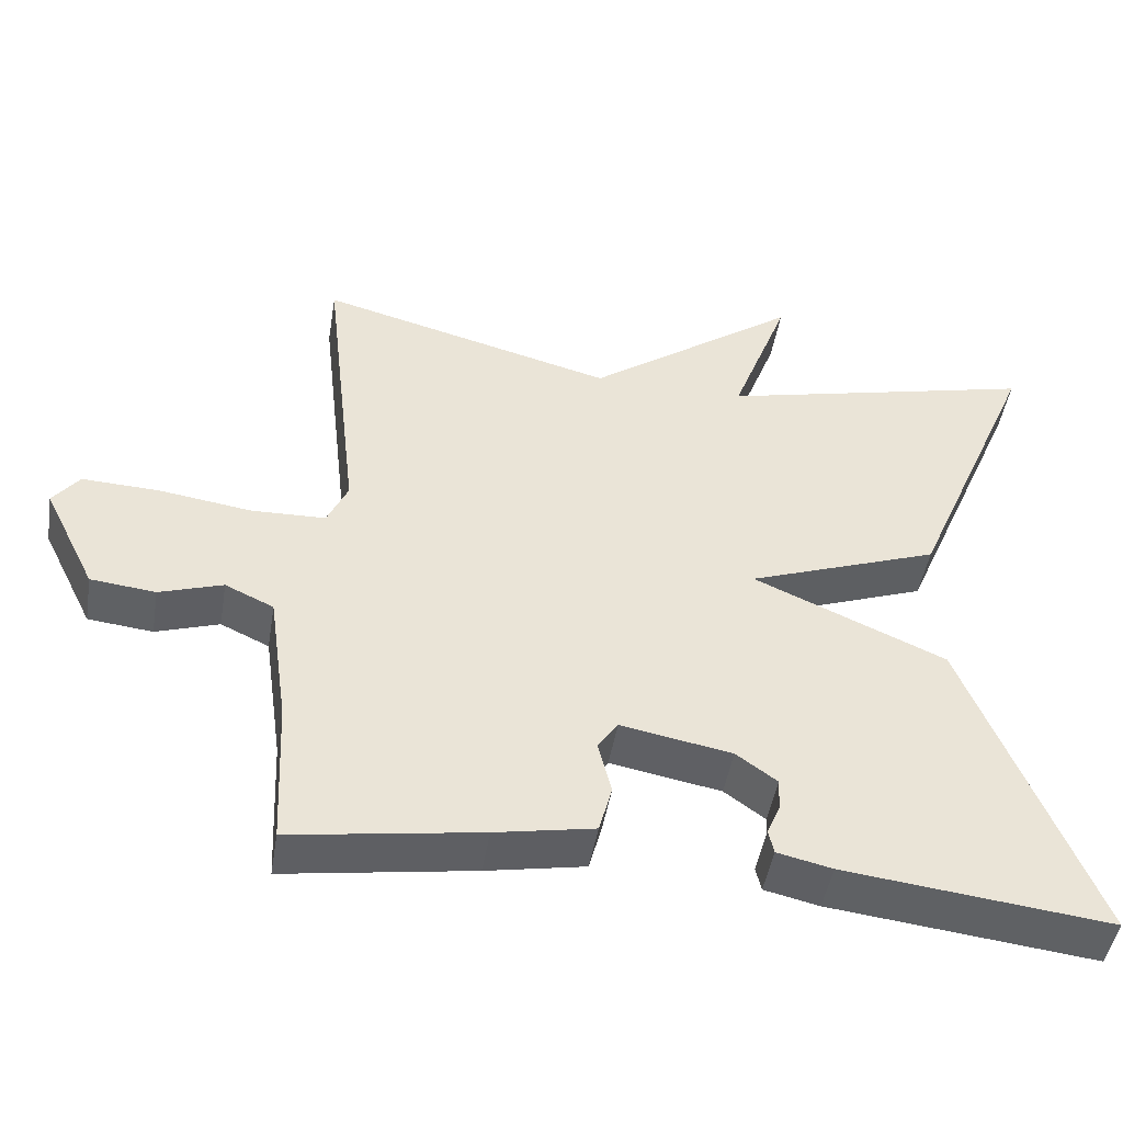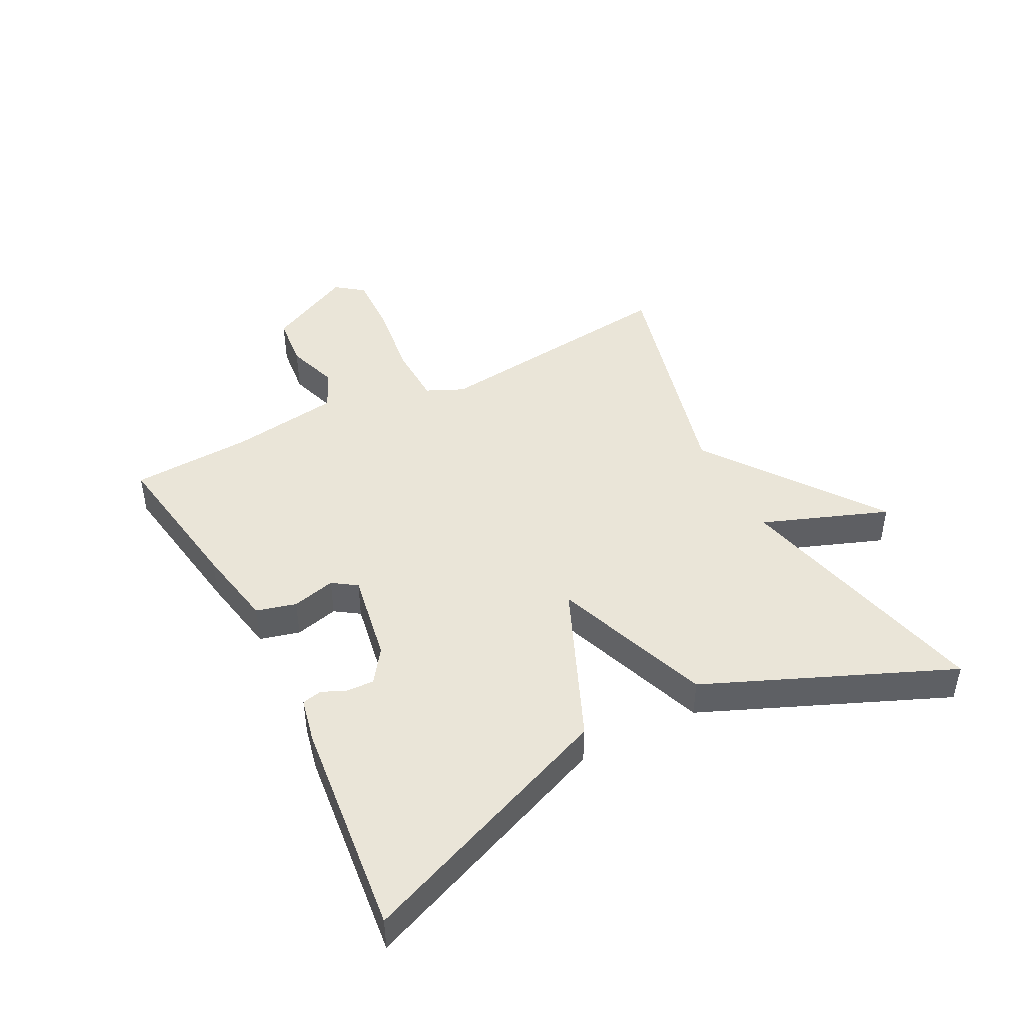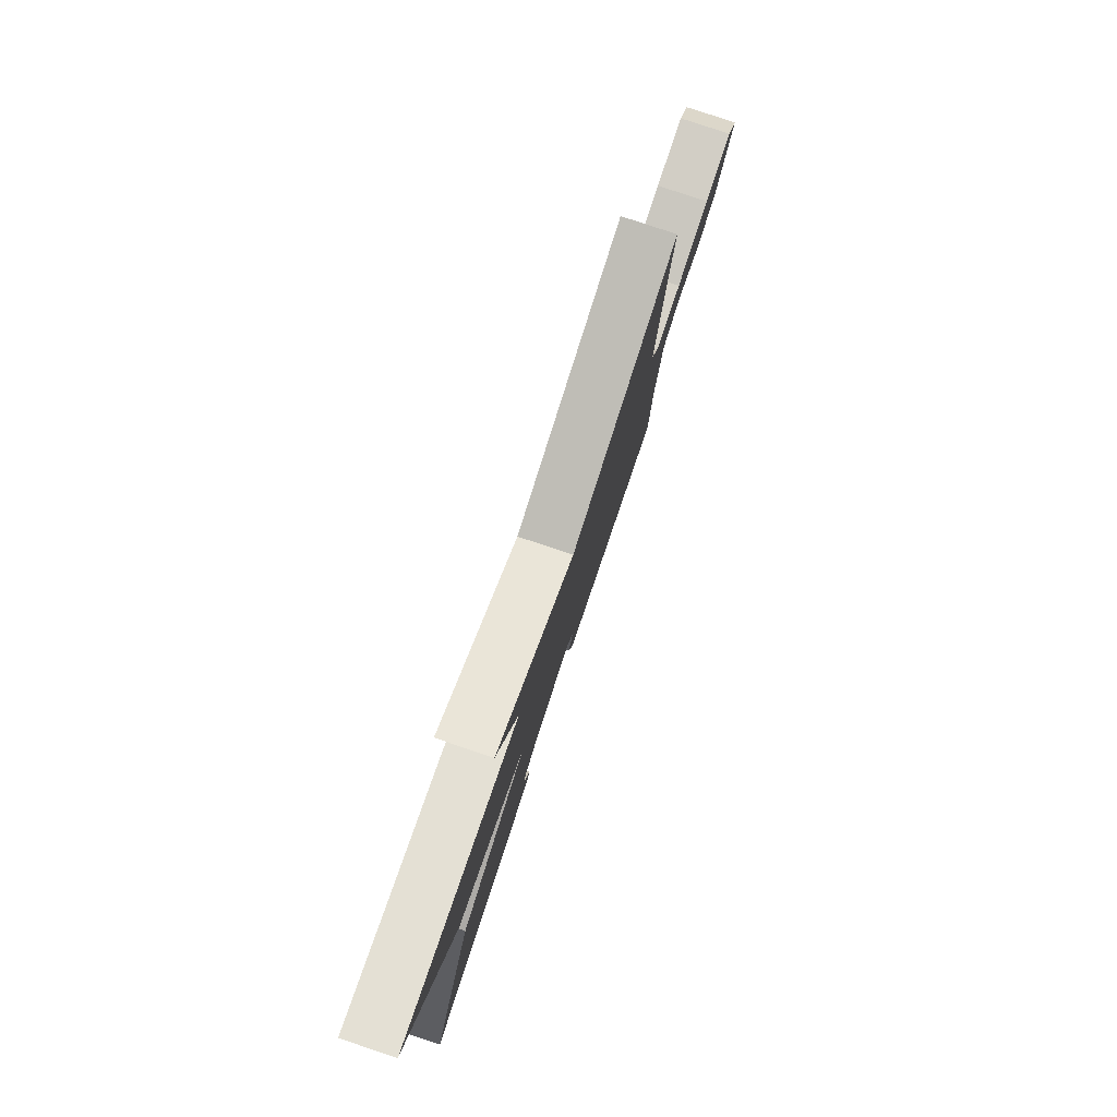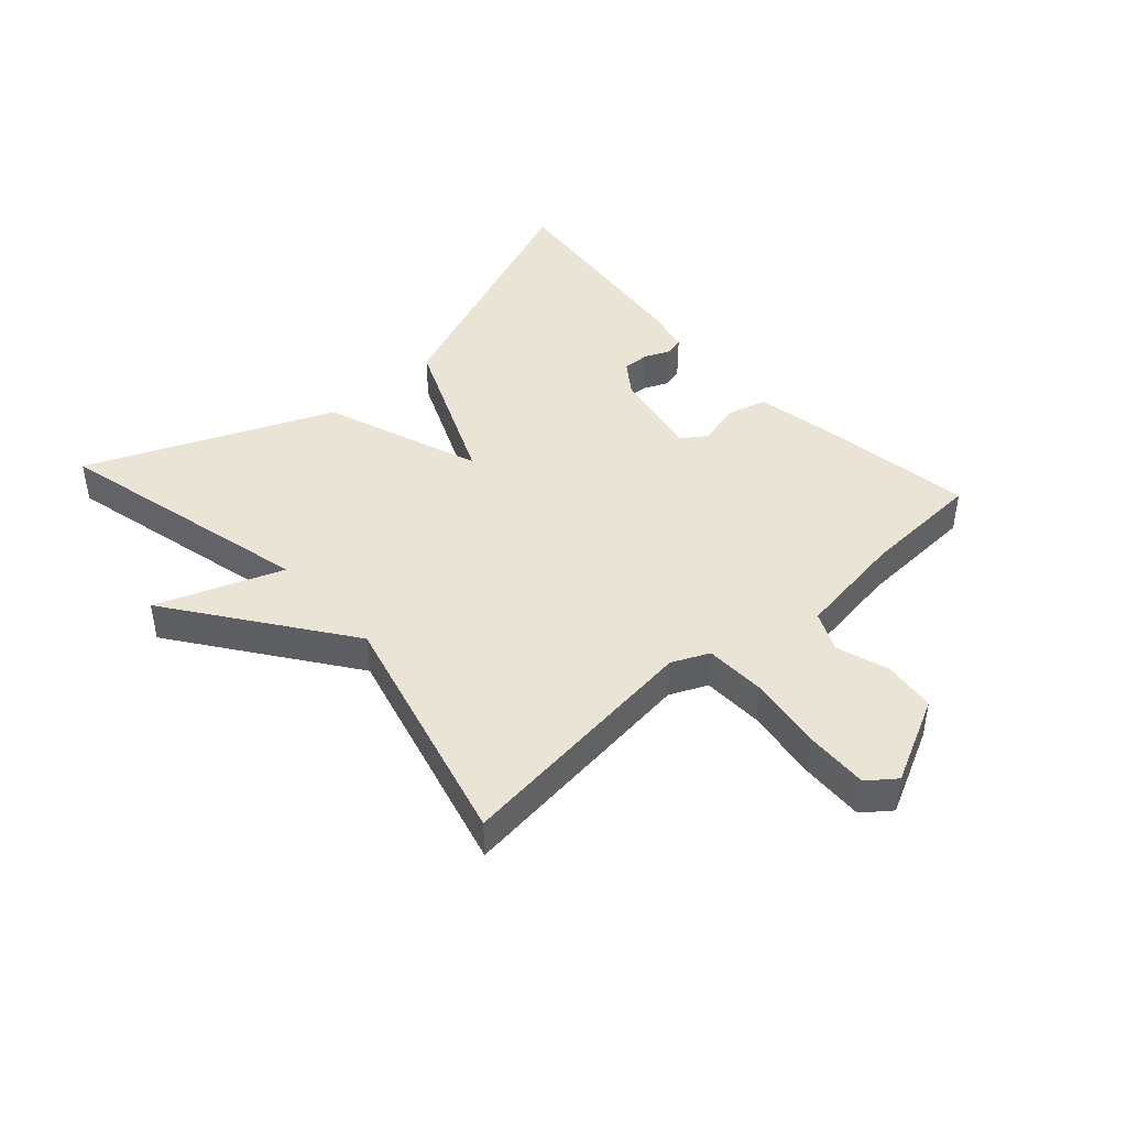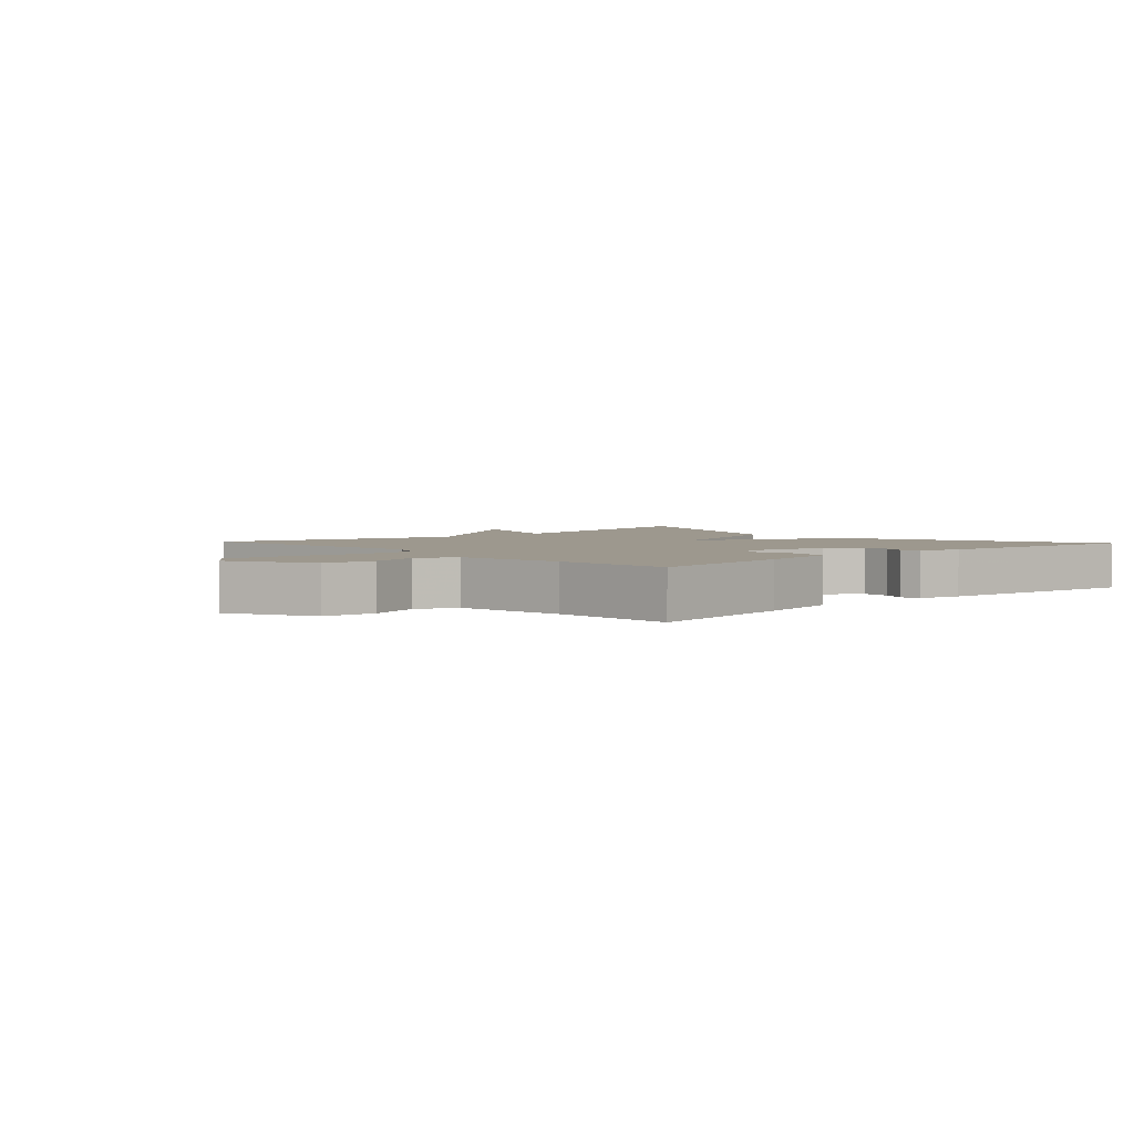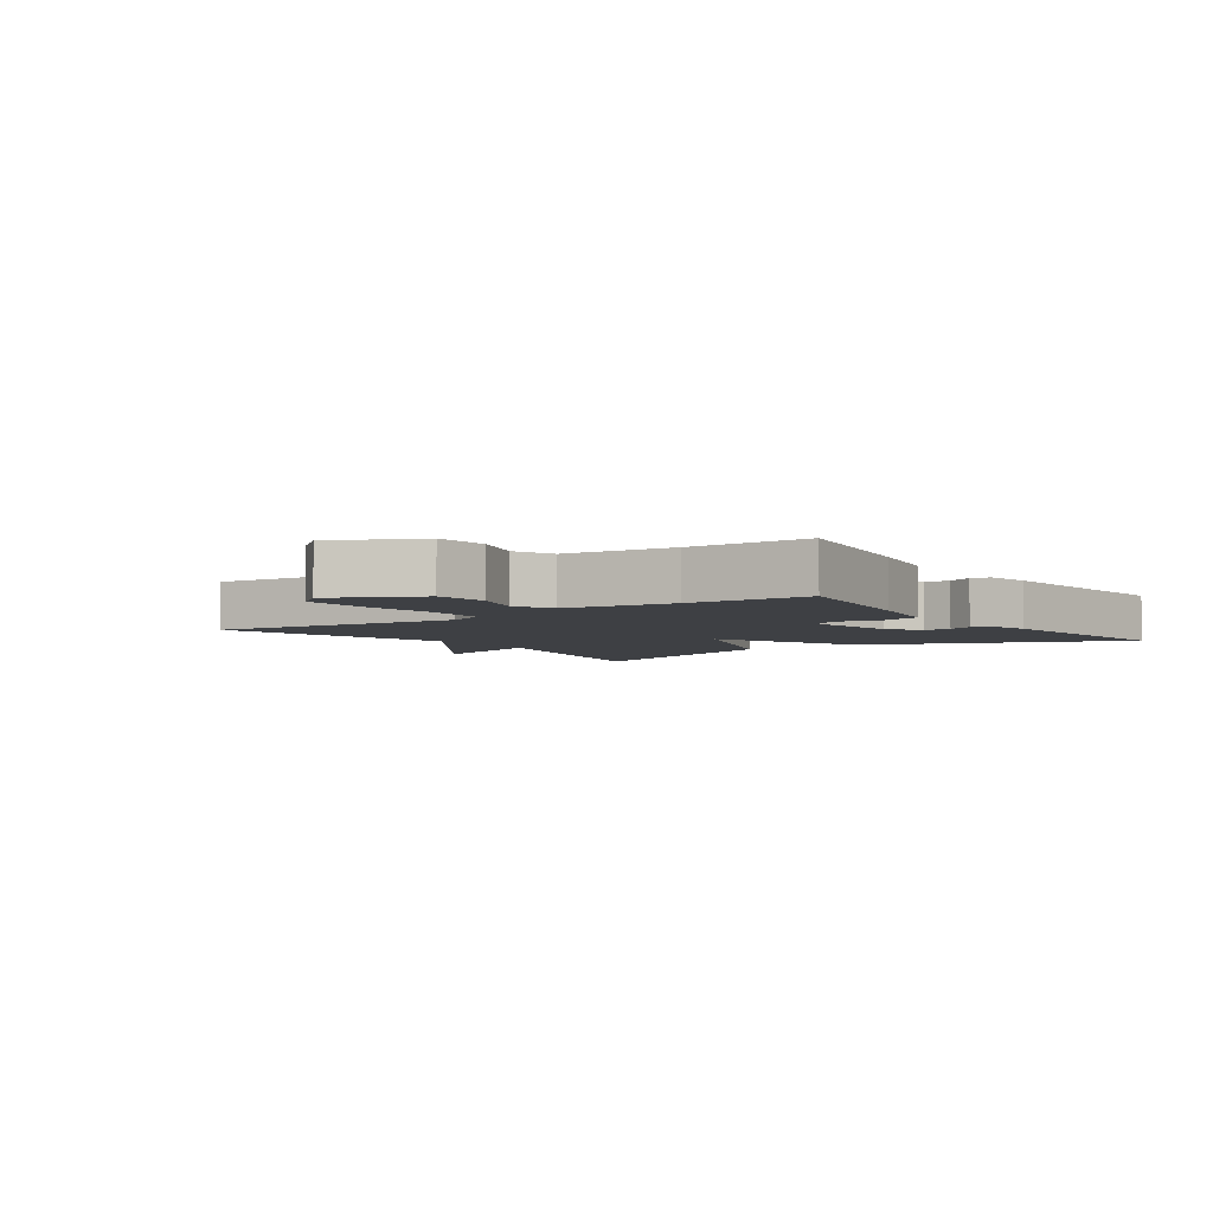
<metadata>
{"format":"obj","ext":"obj","renderer":"f3d","projection":"perspective","resolution":1024,"background":"white","views":[{"elev":-46.8,"azim":170.6,"up":"+Z"},{"elev":45.3,"azim":-117.5,"up":"+Y"},{"elev":79.9,"azim":-71.5,"up":"+Z"},{"elev":43.9,"azim":47.9,"up":"+Y"},{"elev":3.2,"azim":137.3,"up":"+Y"},{"elev":-4.6,"azim":125.3,"up":"+Y"}]}
</metadata>
<code>
v 0.5 0.07 0.5
v 0.454 0.07 0.099
v 0.481 0.07 0.04
v 0.577 0.07 0.037
v 0.697 0.07 0.054
v 0.797 0.07 0.058
v 0.831 0.07 0.014
v 0.763 0.07 -0.123
v 0.679 0.07 -0.132
v 0.597 0.07 -0.105
v 0.534 0.07 -0.134
v 0.509 0.07 -0.308
v 0.5 0.07 -0.5
v 0.255 0.07 -0.462
v 0.127 0.07 -0.438
v 0.11 0.07 -0.375
v 0.127 0.07 -0.306
v 0.101 0.07 -0.268
v -0.043 0.07 -0.294
v -0.096 0.07 -0.332
v -0.094 0.07 -0.375
v -0.077 0.07 -0.414
v -0.084 0.07 -0.445
v -0.155 0.07 -0.461
v -0.5 0.07 -0.5
v -0.335 0.07 -0.086
v -0.085 0.07 0.023
v -0.335 0.07 0.114
v -0.5 0.07 0.5
v -0.084 0.07 0.4
v -0.159 0.07 0.599
v 0.116 0.07 0.4
v 0.5 0 0.5
v 0.454 0 0.099
v 0.481 0 0.04
v 0.577 0 0.037
v 0.697 0 0.054
v 0.797 0 0.058
v 0.831 0 0.014
v 0.763 0 -0.123
v 0.679 0 -0.132
v 0.597 0 -0.105
v 0.534 0 -0.134
v 0.509 0 -0.308
v 0.5 0 -0.5
v 0.255 0 -0.462
v 0.127 0 -0.438
v 0.11 0 -0.375
v 0.127 0 -0.306
v 0.101 0 -0.268
v -0.043 0 -0.294
v -0.096 0 -0.332
v -0.094 0 -0.375
v -0.077 0 -0.414
v -0.084 0 -0.445
v -0.155 0 -0.461
v -0.5 0 -0.5
v -0.335 0 -0.086
v -0.085 0 0.023
v -0.335 0 0.114
v -0.5 0 0.5
v -0.084 0 0.4
v -0.159 0 0.599
v 0.116 0 0.4
f 30 31 32
f 27 28 29 30
f 27 30 32
f 24 25 26 27
f 21 22 23 24
f 20 21 24
f 20 24 27 32
f 15 16 17
f 14 15 17
f 13 14 17
f 12 13 17
f 11 12 17 18
f 10 11 18 19
f 8 9 10
f 7 8 10
f 6 7 10
f 5 6 10
f 4 5 10
f 3 4 10 19
f 32 1 2
f 20 32 2
f 19 20 2
f 2 3 19
f 64 63 62
f 62 61 60 59
f 64 62 59
f 59 58 57 56
f 56 55 54 53
f 56 53 52
f 64 59 56 52
f 49 48 47
f 49 47 46
f 49 46 45
f 49 45 44
f 50 49 44 43
f 51 50 43 42
f 42 41 40
f 42 40 39
f 42 39 38
f 42 38 37
f 42 37 36
f 51 42 36 35
f 34 33 64
f 34 64 52
f 34 52 51
f 51 35 34
f 1 33 34 2
f 2 34 35 3
f 3 35 36 4
f 4 36 37 5
f 5 37 38 6
f 6 38 39 7
f 7 39 40 8
f 8 40 41 9
f 9 41 42 10
f 10 42 43 11
f 11 43 44 12
f 12 44 45 13
f 13 45 46 14
f 14 46 47 15
f 15 47 48 16
f 16 48 49 17
f 17 49 50 18
f 18 50 51 19
f 19 51 52 20
f 20 52 53 21
f 21 53 54 22
f 22 54 55 23
f 23 55 56 24
f 24 56 57 25
f 25 57 58 26
f 26 58 59 27
f 27 59 60 28
f 28 60 61 29
f 29 61 62 30
f 30 62 63 31
f 31 63 64 32
f 32 64 33 1

</code>
